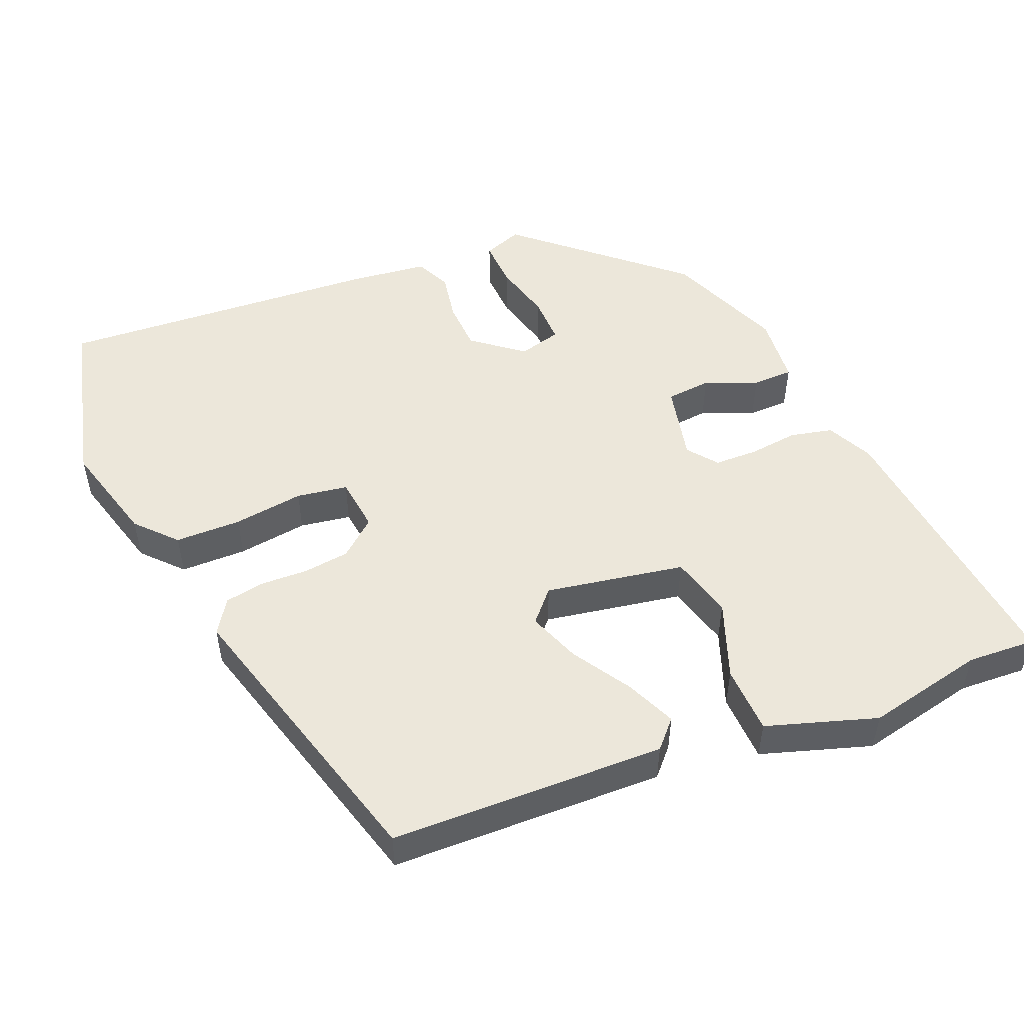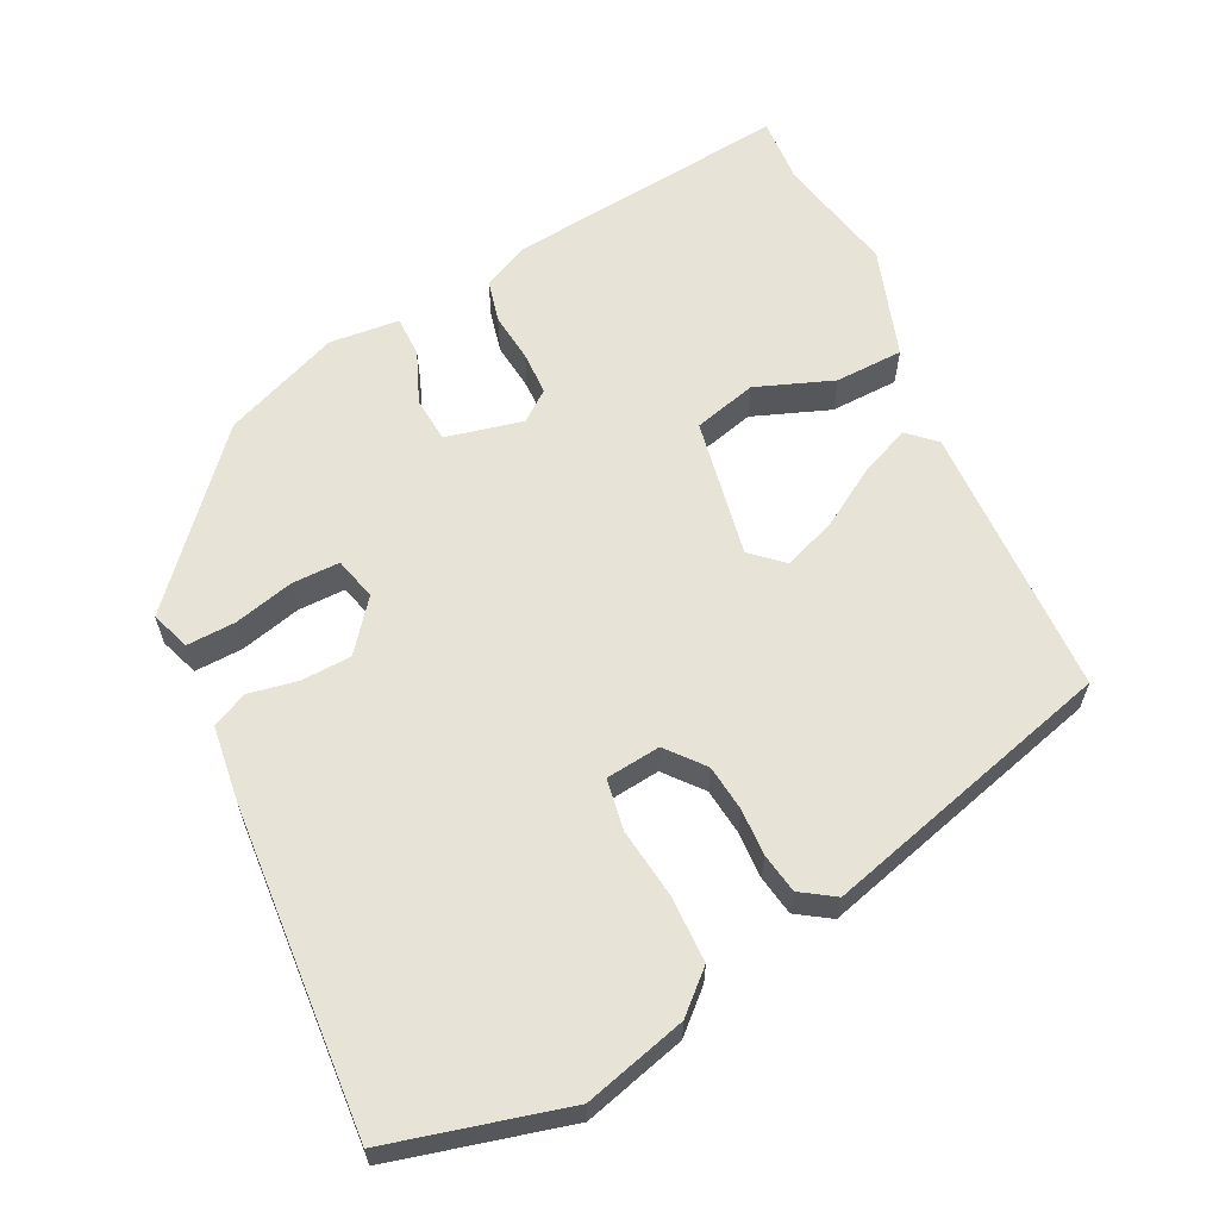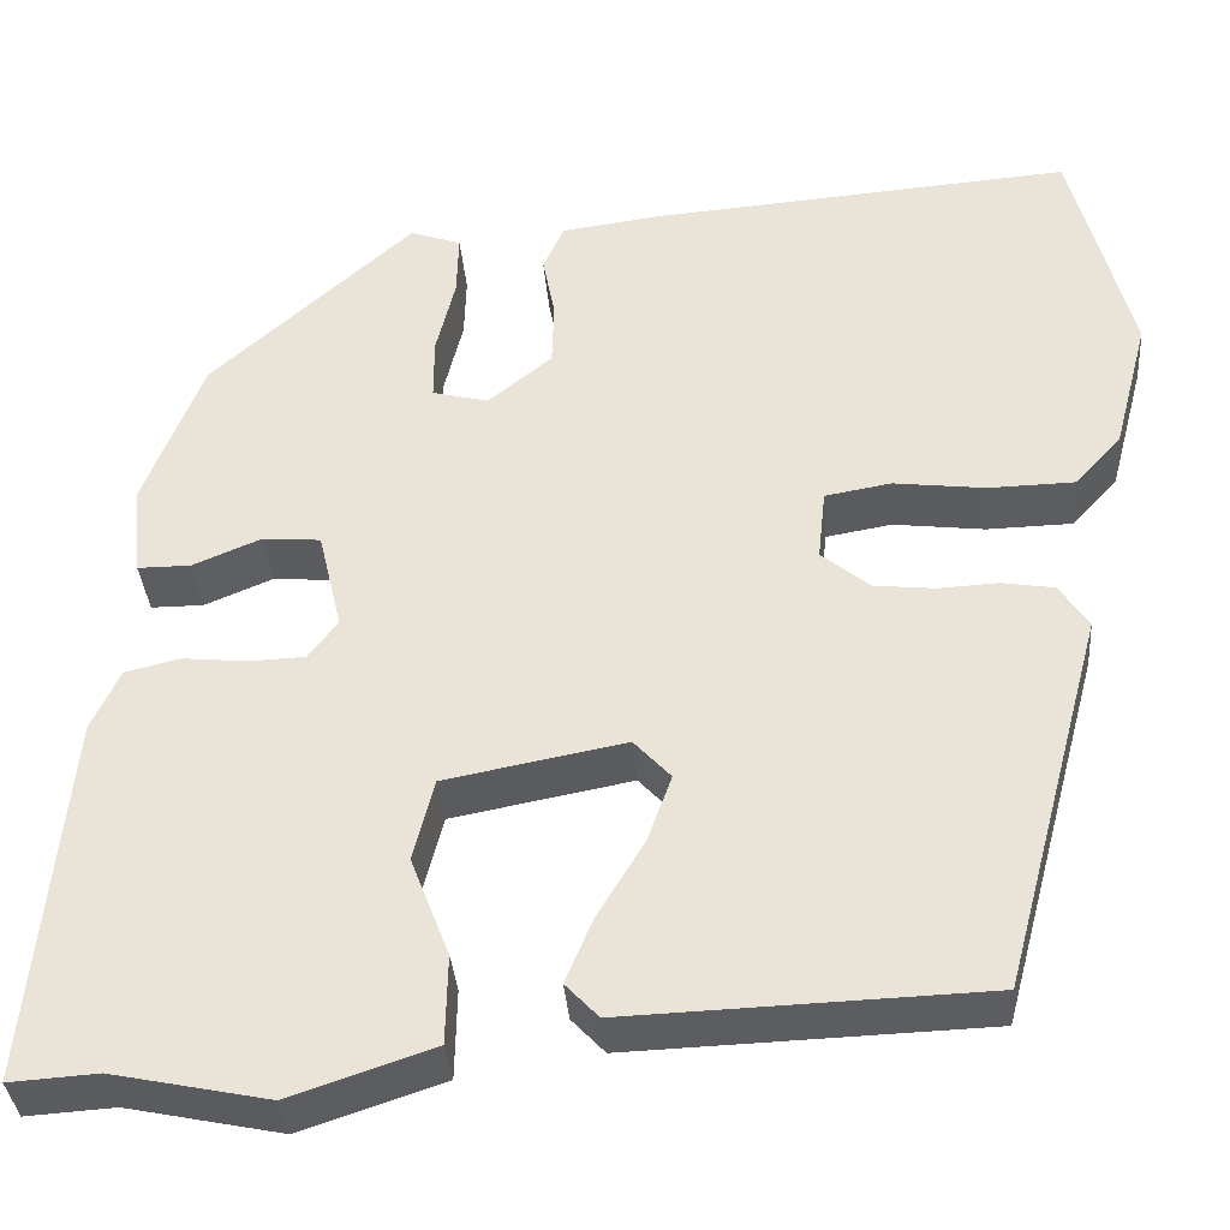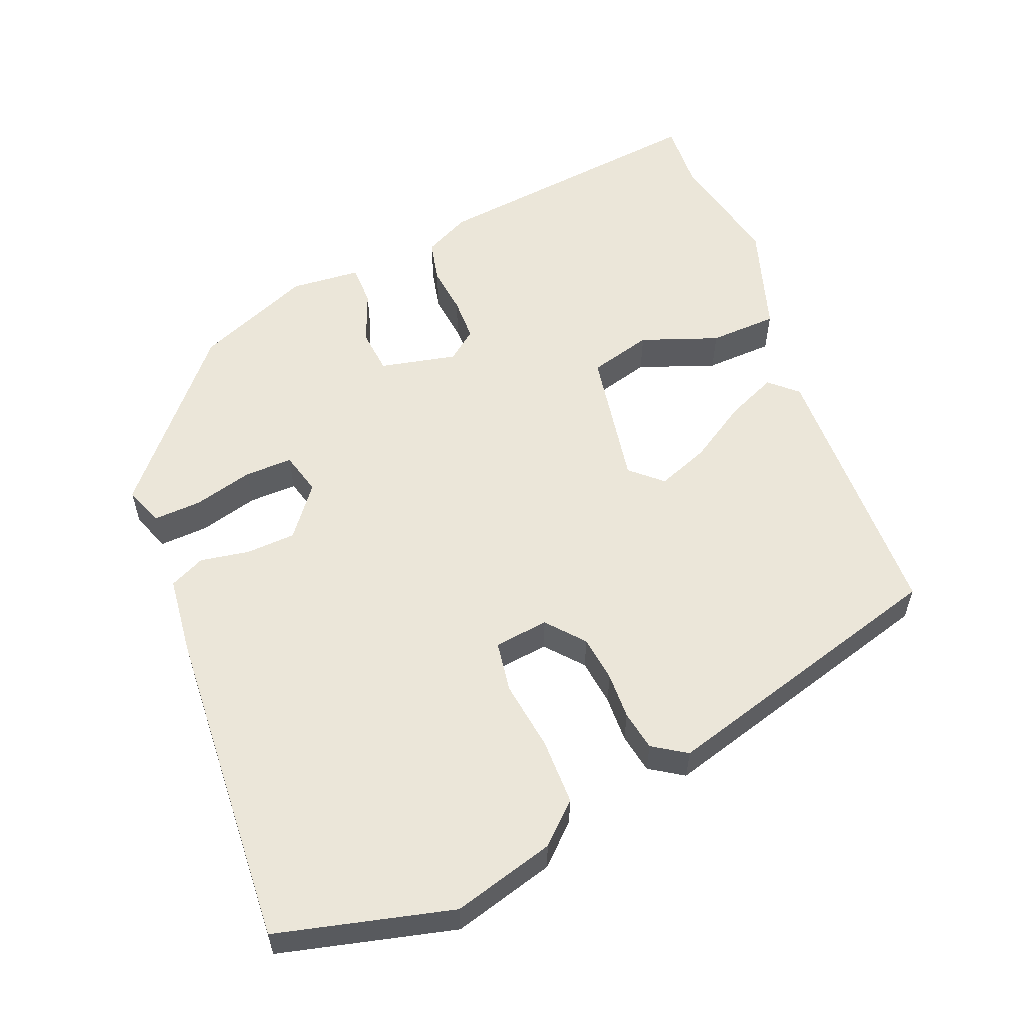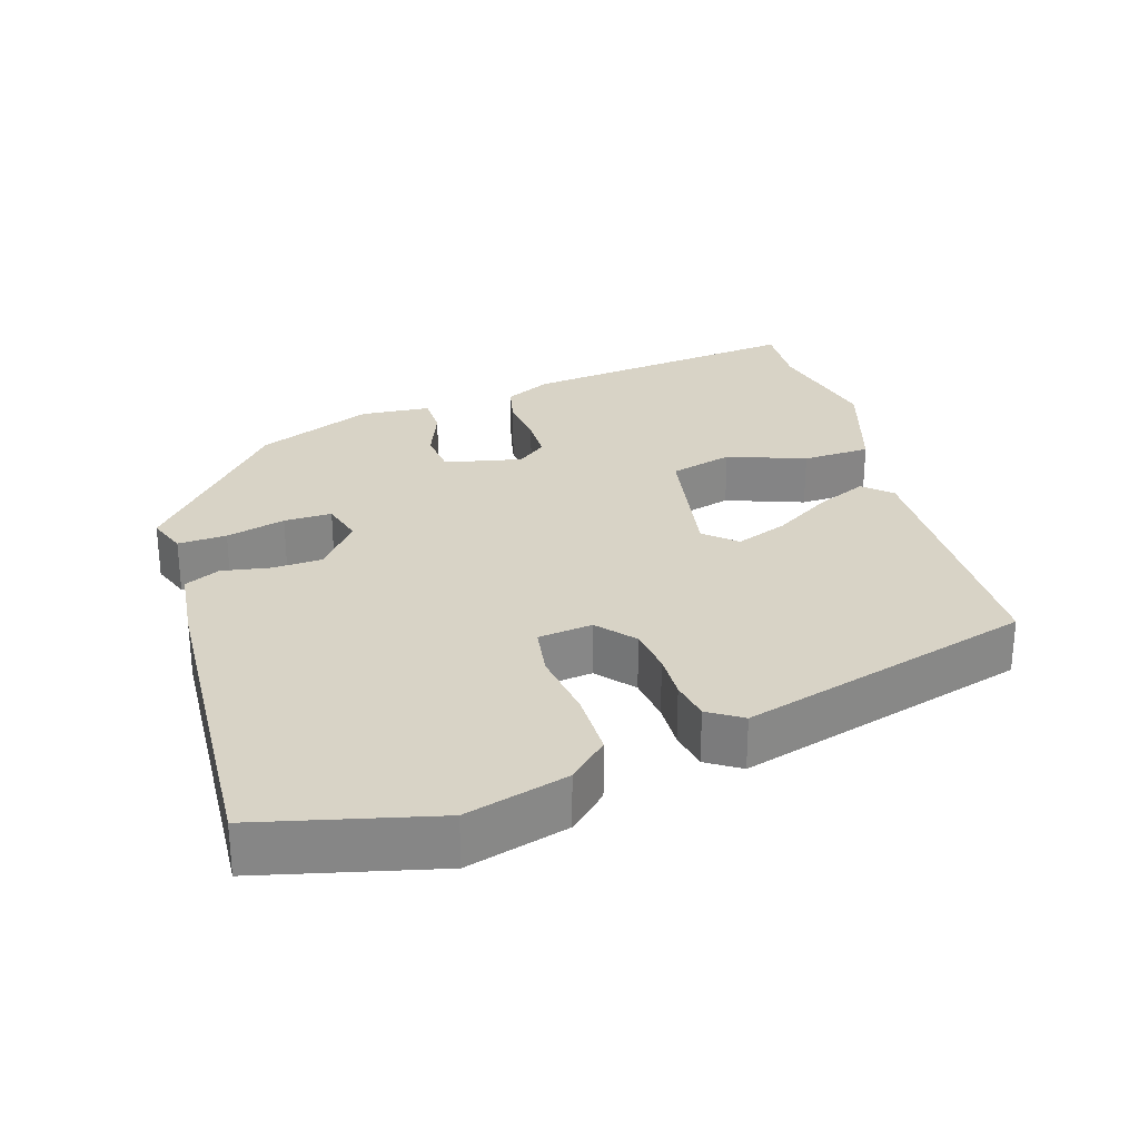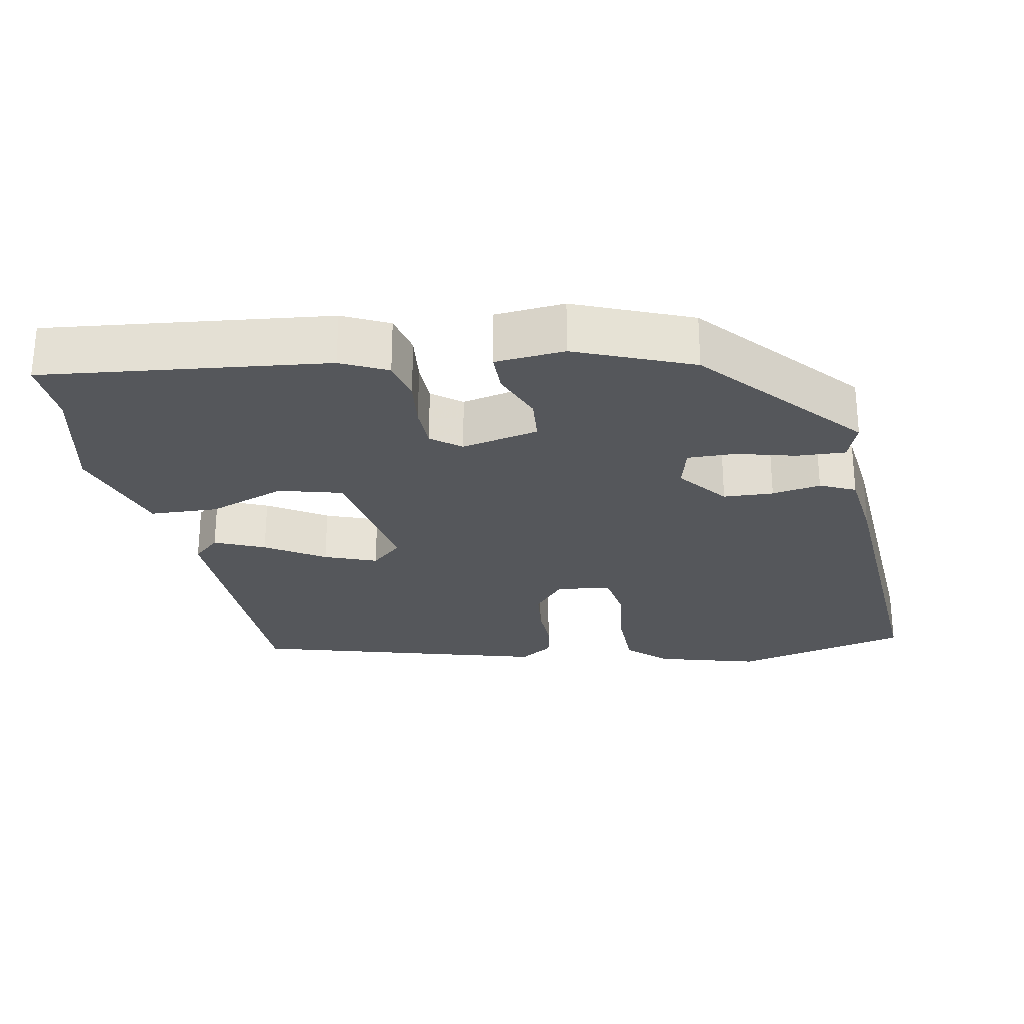
<metadata>
{"format":"obj","ext":"obj","renderer":"f3d","projection":"perspective","resolution":1024,"background":"white","views":[{"elev":50.9,"azim":156.9,"up":"+Y"},{"elev":61.7,"azim":63.4,"up":"+Y"},{"elev":-35.7,"azim":4.5,"up":"+Z"},{"elev":57.0,"azim":67.2,"up":"+Y"},{"elev":28.1,"azim":71.8,"up":"+Y"},{"elev":-26.4,"azim":-80.0,"up":"+Y"}]}
</metadata>
<code>
v -0.457 0.07 0.338
v -0.242 0.07 0.531
v -0.188 0.07 0.512
v -0.19 0.07 0.445
v -0.21 0.07 0.363
v -0.21 0.07 0.297
v -0.151 0.07 0.282
v -0.083 0.07 0.337
v -0.081 0.07 0.406
v -0.094 0.07 0.473
v -0.072 0.07 0.522
v 0.035 0.07 0.536
v 0.481 0.07 0.57
v 0.545 0.07 0.329
v 0.508 0.07 0.188
v 0.459 0.07 0.134
v 0.368 0.07 0.132
v 0.271 0.07 0.144
v 0.201 0.07 0.132
v 0.193 0.07 0.057
v 0.244 0.07 0.015
v 0.308 0.07 0.008
v 0.372 0.07 0.011
v 0.427 0.07 0.002
v 0.458 0.07 -0.044
v 0.35 0.07 -0.448
v -0.028 0.07 -0.461
v -0.063 0.07 -0.424
v -0.034 0.07 -0.355
v 0.015 0.07 -0.274
v 0.041 0.07 -0.202
v 0.002 0.07 -0.16
v -0.189 0.07 -0.196
v -0.211 0.07 -0.283
v -0.17 0.07 -0.389
v -0.172 0.07 -0.483
v -0.323 0.07 -0.533
v -0.487 0.07 -0.499
v -0.58 0.07 -0.505
v -0.542 0.07 -0.114
v -0.512 0.07 -0.05
v -0.454 0.07 -0.036
v -0.386 0.07 -0.043
v -0.326 0.07 -0.041
v -0.295 0.07 0
v -0.32 0.07 0.106
v -0.382 0.07 0.111
v -0.454 0.07 0.081
v -0.51 0.07 0.081
v -0.52 0.07 0.177
v -0.457 0 0.338
v -0.242 0 0.531
v -0.188 0 0.512
v -0.19 0 0.445
v -0.21 0 0.363
v -0.21 0 0.297
v -0.151 0 0.282
v -0.083 0 0.337
v -0.081 0 0.406
v -0.094 0 0.473
v -0.072 0 0.522
v 0.035 0 0.536
v 0.481 0 0.57
v 0.545 0 0.329
v 0.508 0 0.188
v 0.459 0 0.134
v 0.368 0 0.132
v 0.271 0 0.144
v 0.201 0 0.132
v 0.193 0 0.057
v 0.244 0 0.015
v 0.308 0 0.008
v 0.372 0 0.011
v 0.427 0 0.002
v 0.458 0 -0.044
v 0.35 0 -0.448
v -0.028 0 -0.461
v -0.063 0 -0.424
v -0.034 0 -0.355
v 0.015 0 -0.274
v 0.041 0 -0.202
v 0.002 0 -0.16
v -0.189 0 -0.196
v -0.211 0 -0.283
v -0.17 0 -0.389
v -0.172 0 -0.483
v -0.323 0 -0.533
v -0.487 0 -0.499
v -0.58 0 -0.505
v -0.542 0 -0.114
v -0.512 0 -0.05
v -0.454 0 -0.036
v -0.386 0 -0.043
v -0.326 0 -0.041
v -0.295 0 0
v -0.32 0 0.106
v -0.382 0 0.111
v -0.454 0 0.081
v -0.51 0 0.081
v -0.52 0 0.177
f 3 4 5
f 2 3 5
f 1 2 5
f 50 1 5
f 49 50 5
f 48 49 5
f 47 48 5
f 46 47 5 6
f 45 46 6 7
f 41 42 43
f 40 41 43
f 39 40 43
f 38 39 43
f 38 43 44
f 37 38 44
f 36 37 44
f 35 36 44
f 34 35 44
f 33 34 44 45
f 28 29 30
f 27 28 30
f 26 27 30
f 25 26 30
f 24 25 30
f 23 24 30
f 22 23 30
f 21 22 30 31
f 20 21 31 32
f 16 17 18
f 15 16 18
f 14 15 18
f 13 14 18
f 12 13 18
f 11 12 18
f 10 11 18
f 9 10 18
f 8 9 18 19
f 32 33 45
f 20 32 45
f 19 20 45
f 8 19 45
f 7 8 45
f 55 54 53
f 55 53 52
f 55 52 51
f 55 51 100
f 55 100 99
f 55 99 98
f 55 98 97
f 56 55 97 96
f 57 56 96 95
f 93 92 91
f 93 91 90
f 93 90 89
f 93 89 88
f 94 93 88
f 94 88 87
f 94 87 86
f 94 86 85
f 94 85 84
f 95 94 84 83
f 80 79 78
f 80 78 77
f 80 77 76
f 80 76 75
f 80 75 74
f 80 74 73
f 80 73 72
f 81 80 72 71
f 82 81 71 70
f 68 67 66
f 68 66 65
f 68 65 64
f 68 64 63
f 68 63 62
f 68 62 61
f 68 61 60
f 68 60 59
f 69 68 59 58
f 95 83 82
f 95 82 70
f 95 70 69
f 95 69 58
f 95 58 57
f 1 51 52 2
f 2 52 53 3
f 3 53 54 4
f 4 54 55 5
f 5 55 56 6
f 6 56 57 7
f 7 57 58 8
f 8 58 59 9
f 9 59 60 10
f 10 60 61 11
f 11 61 62 12
f 12 62 63 13
f 13 63 64 14
f 14 64 65 15
f 15 65 66 16
f 16 66 67 17
f 17 67 68 18
f 18 68 69 19
f 19 69 70 20
f 20 70 71 21
f 21 71 72 22
f 22 72 73 23
f 23 73 74 24
f 24 74 75 25
f 25 75 76 26
f 26 76 77 27
f 27 77 78 28
f 28 78 79 29
f 29 79 80 30
f 30 80 81 31
f 31 81 82 32
f 32 82 83 33
f 33 83 84 34
f 34 84 85 35
f 35 85 86 36
f 36 86 87 37
f 37 87 88 38
f 38 88 89 39
f 39 89 90 40
f 40 90 91 41
f 41 91 92 42
f 42 92 93 43
f 43 93 94 44
f 44 94 95 45
f 45 95 96 46
f 46 96 97 47
f 47 97 98 48
f 48 98 99 49
f 49 99 100 50
f 50 100 51 1

</code>
